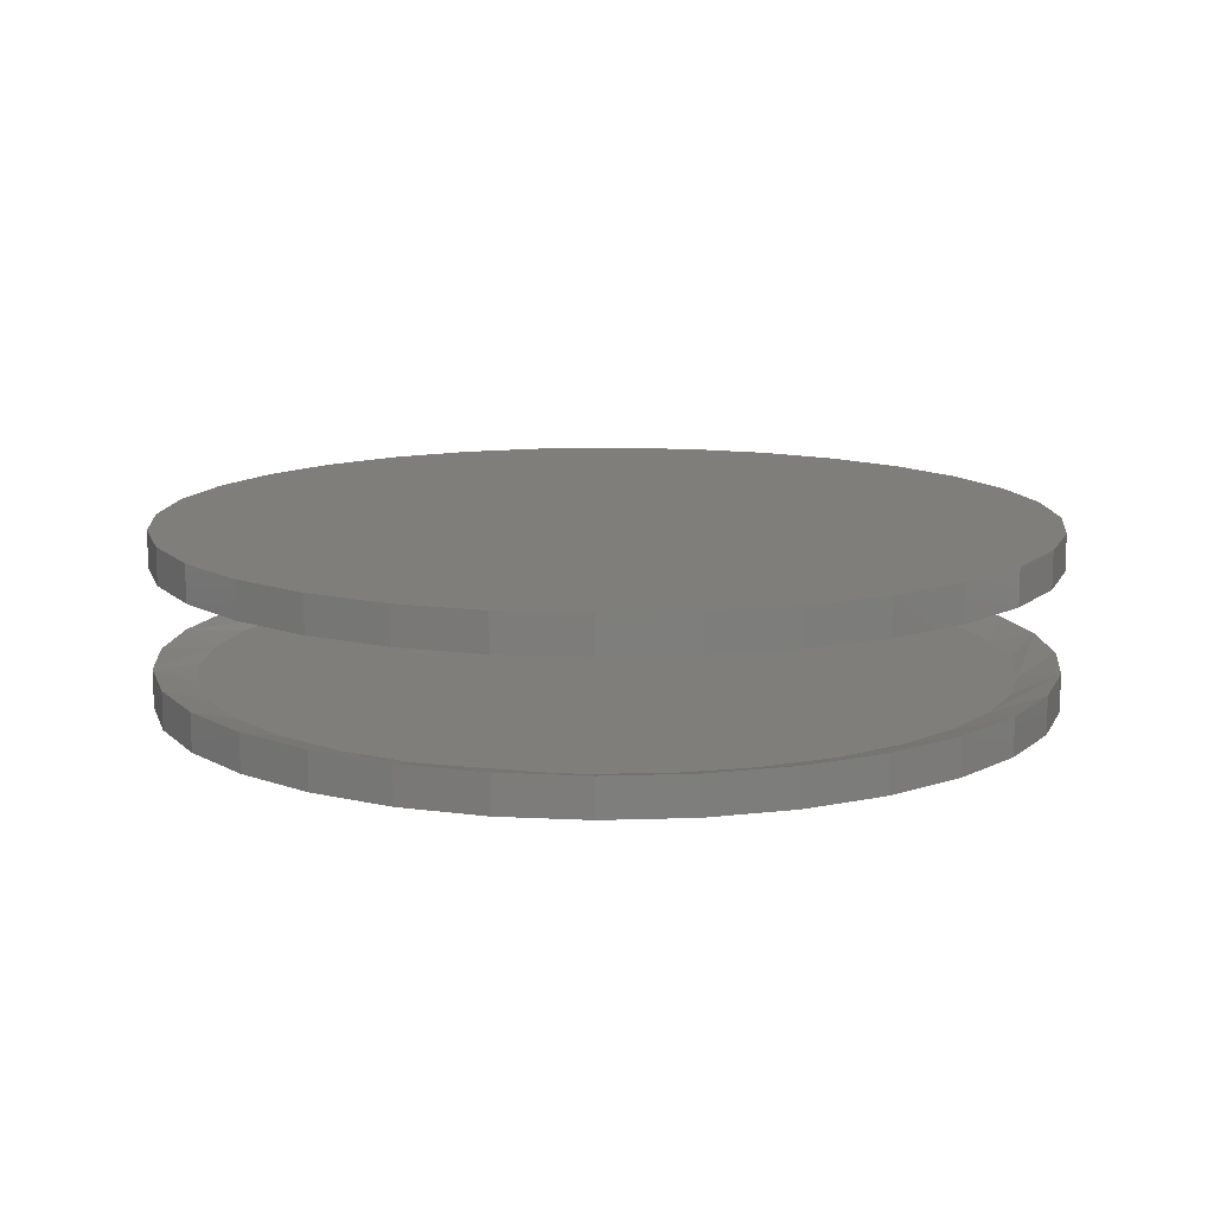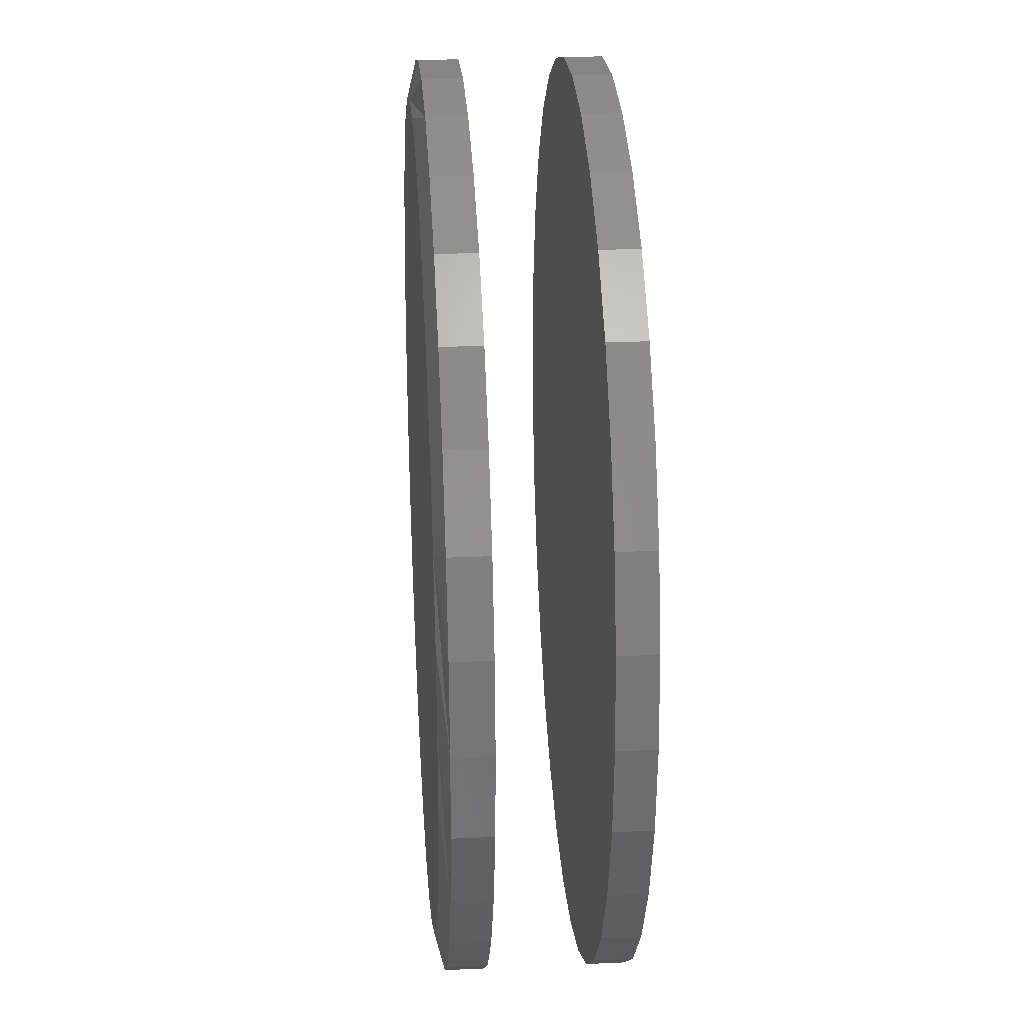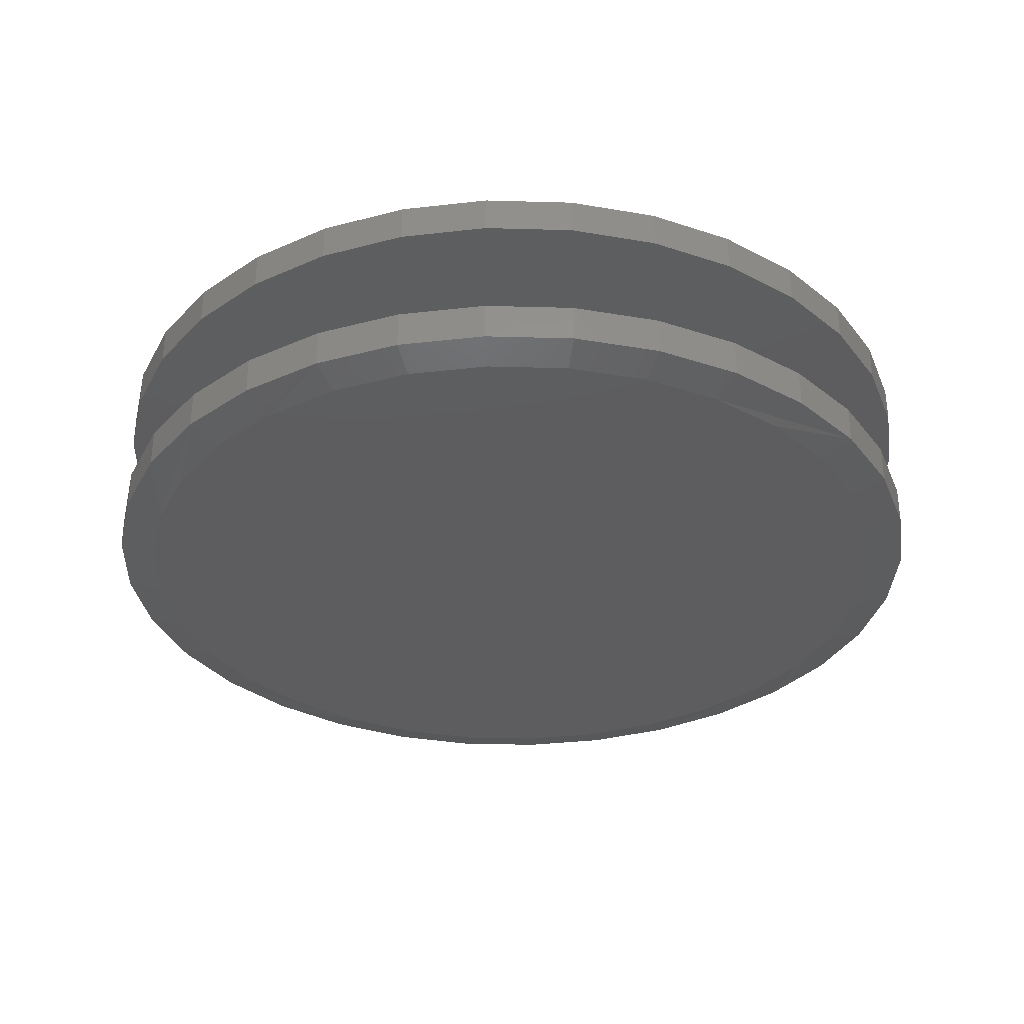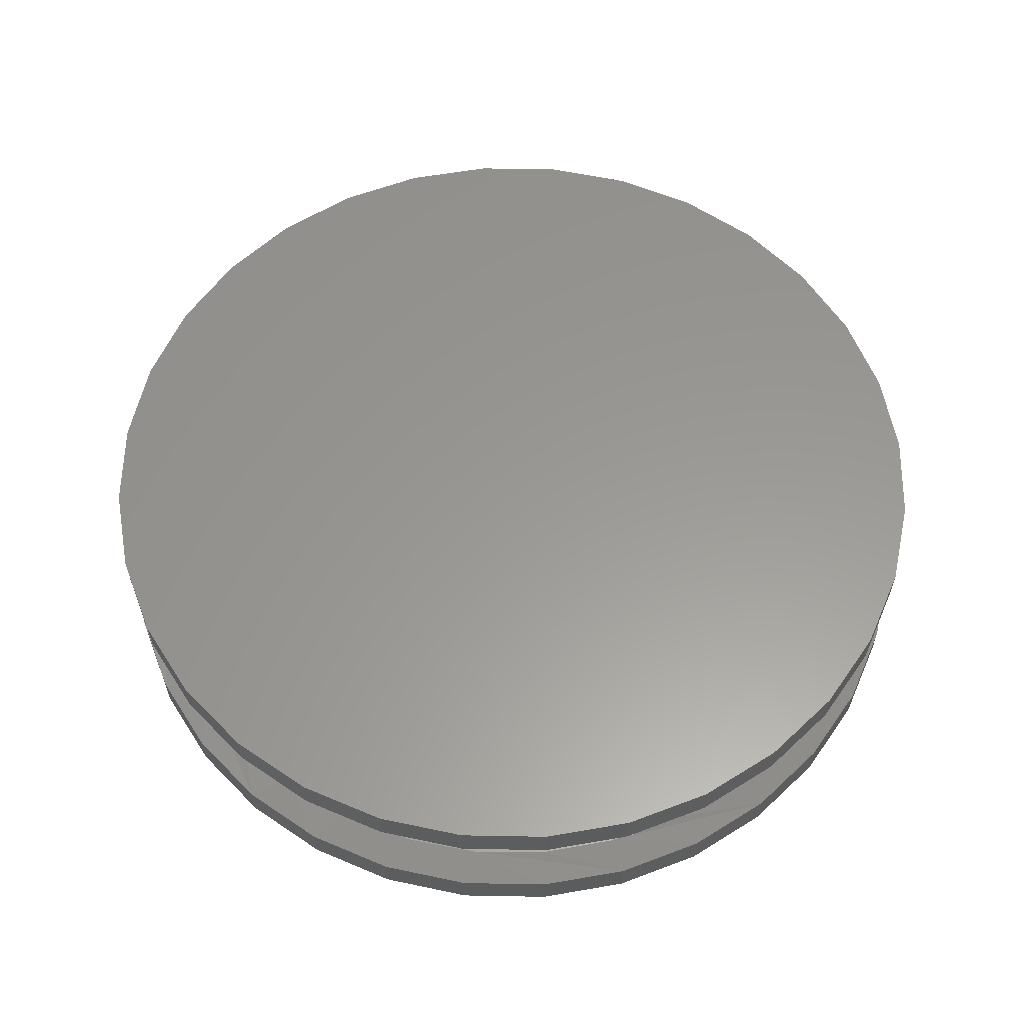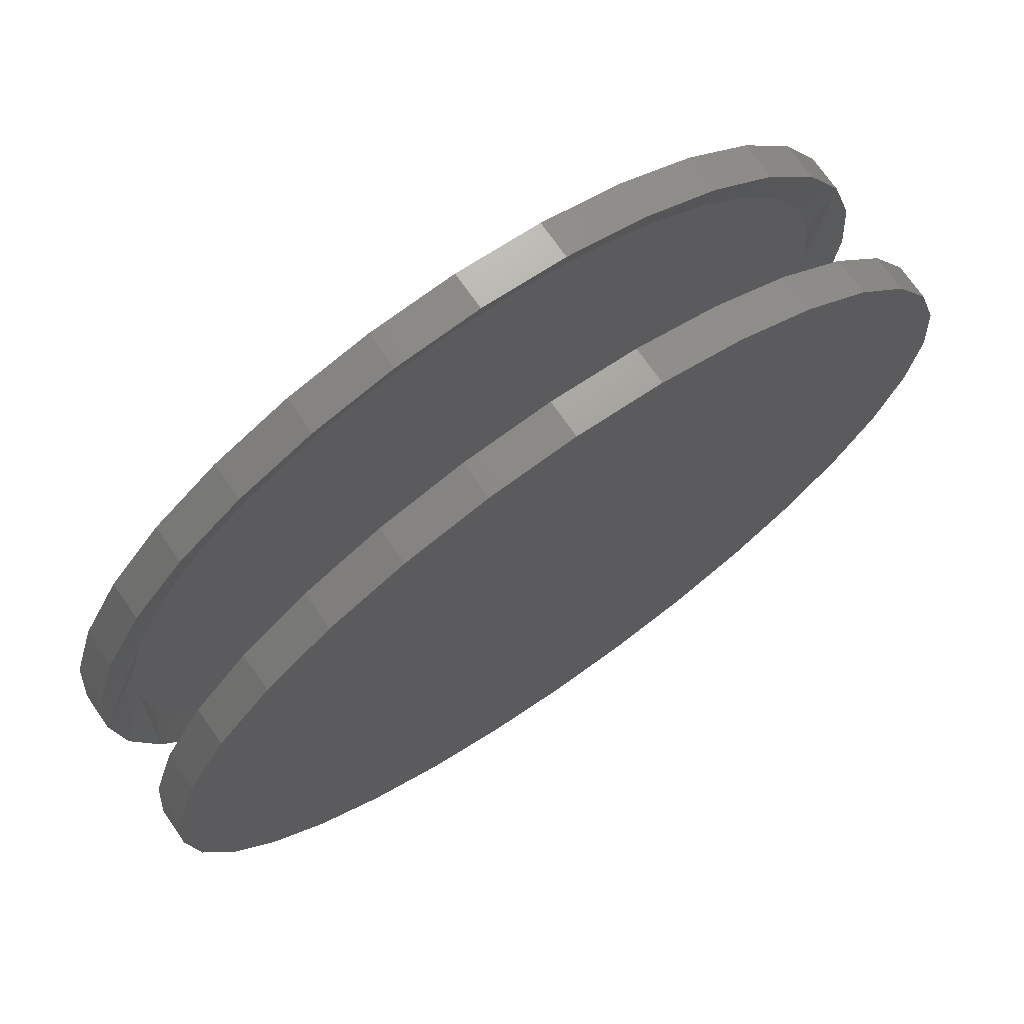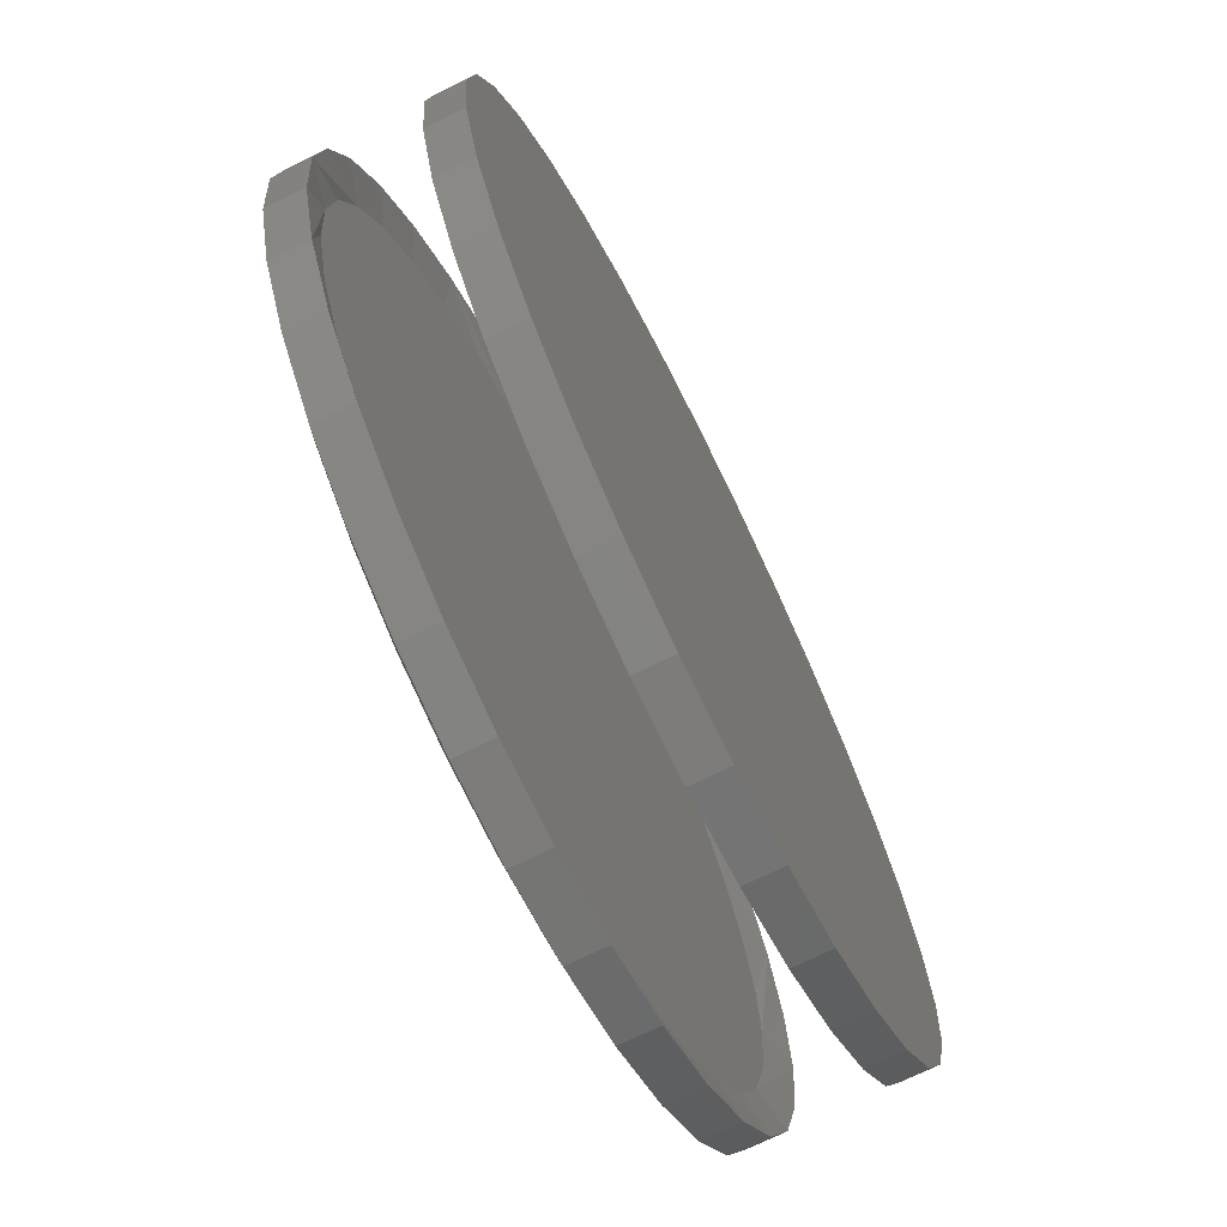
<metadata>
{"format":"stl","ext":"stl","renderer":"f3d","projection":"perspective","resolution":1024,"background":"white","views":[{"elev":12.3,"azim":113.7,"up":"+Z"},{"elev":27.0,"azim":-94.0,"up":"+Y"},{"elev":-32.8,"azim":138.4,"up":"+Z"},{"elev":59.2,"azim":-105.8,"up":"+Z"},{"elev":72.6,"azim":-34.9,"up":"+Y"},{"elev":-71.4,"azim":-63.7,"up":"+Y"}]}
</metadata>
<code>
# stl→obj: 194 verts, 380 faces
v -0.3711 4.641e-17 0.007812
v -0.3711 4.152e-13 0.04002
v -0.3638 0.07393 0.007812
v -0.3638 0.07393 0.04002
v -0.3422 0.145 0.007812
v -0.3422 0.145 0.04002
v -0.3072 0.2105 0.007812
v -0.3072 0.2105 0.04002
v -0.2601 0.268 0.007812
v -0.2601 0.268 0.04002
v -0.2026 0.3151 0.007812
v -0.2026 0.3151 0.04002
v -0.1371 0.3501 0.007812
v -0.1371 0.3501 0.04002
v -0.06603 0.3717 0.007812
v -0.06603 0.3717 0.04002
v 0.007895 0.3789 0.007812
v 0.007895 0.3789 0.04002
v 0.08182 0.3717 0.007812
v 0.08182 0.3717 0.04002
v 0.1529 0.3501 0.007812
v 0.1529 0.3501 0.04002
v 0.2184 0.3151 0.007812
v 0.2184 0.3151 0.04002
v 0.2759 0.268 0.007812
v 0.2759 0.268 0.04002
v 0.323 0.2105 0.007812
v 0.323 0.2105 0.04002
v 0.358 0.145 0.007812
v 0.358 0.145 0.04002
v 0.3796 0.07393 0.007812
v 0.3796 0.07393 0.04002
v 0.3868 -9.281e-17 0.007812
v 0.3868 0 0.04002
v -0.3711 4.641e-17 0.125
v -0.3711 4.641e-17 0.1562
v -0.3638 0.07393 0.125
v -0.3638 0.07393 0.1562
v -0.3422 0.145 0.125
v -0.3422 0.145 0.1562
v -0.3072 0.2105 0.125
v -0.3072 0.2105 0.1562
v -0.2601 0.268 0.125
v -0.2601 0.268 0.1562
v -0.2026 0.3151 0.125
v -0.2026 0.3151 0.1562
v -0.1371 0.3501 0.125
v -0.1371 0.3501 0.1562
v -0.06603 0.3717 0.125
v -0.06603 0.3717 0.1562
v 0.007895 0.3789 0.125
v 0.007895 0.3789 0.1562
v 0.08182 0.3717 0.125
v 0.08182 0.3717 0.1562
v 0.1529 0.3501 0.125
v 0.1529 0.3501 0.1562
v 0.2184 0.3151 0.125
v 0.2184 0.3151 0.1562
v 0.2759 0.268 0.125
v 0.2759 0.268 0.1562
v 0.323 0.2105 0.125
v 0.323 0.2105 0.1562
v 0.358 0.145 0.125
v 0.358 0.145 0.1562
v 0.3796 0.07393 0.125
v 0.3796 0.07393 0.1562
v 0.3868 0 0.125
v 0.3868 0 0.1562
v 0.3796 -0.07393 0.007812
v 0.3796 -0.07393 0.04002
v 0.358 -0.145 0.007812
v 0.358 -0.145 0.04002
v 0.323 -0.2105 0.007812
v 0.323 -0.2105 0.04002
v 0.2759 -0.268 0.007812
v 0.2759 -0.268 0.04002
v 0.2184 -0.3151 0.007812
v 0.2184 -0.3151 0.04002
v 0.1529 -0.3501 0.007812
v 0.1529 -0.3501 0.04002
v 0.08182 -0.3717 0.007812
v 0.08182 -0.3717 0.04002
v 0.007895 -0.3789 0.007812
v 0.007895 -0.3789 0.04002
v -0.06603 -0.3717 0.007812
v -0.06603 -0.3717 0.04002
v -0.1371 -0.3501 0.007812
v -0.1371 -0.3501 0.04002
v -0.2026 -0.3151 0.007812
v -0.2026 -0.3151 0.04002
v -0.2601 -0.268 0.007812
v -0.2601 -0.268 0.04002
v -0.3072 -0.2105 0.007812
v -0.3072 -0.2105 0.04002
v -0.3422 -0.145 0.007812
v -0.3422 -0.145 0.04002
v -0.3638 -0.07393 0.007812
v -0.3638 -0.07393 0.04002
v 0.3796 -0.07393 0.125
v 0.3796 -0.07393 0.1562
v 0.358 -0.145 0.125
v 0.358 -0.145 0.1562
v 0.323 -0.2105 0.125
v 0.323 -0.2105 0.1562
v 0.2759 -0.268 0.125
v 0.2759 -0.268 0.1562
v 0.2184 -0.3151 0.125
v 0.2184 -0.3151 0.1562
v 0.1529 -0.3501 0.125
v 0.1529 -0.3501 0.1562
v 0.08182 -0.3717 0.125
v 0.08182 -0.3717 0.1562
v 0.007895 -0.3789 0.125
v 0.007895 -0.3789 0.1562
v -0.06603 -0.3717 0.125
v -0.06603 -0.3717 0.1562
v -0.1371 -0.3501 0.125
v -0.1371 -0.3501 0.1562
v -0.2026 -0.3151 0.125
v -0.2026 -0.3151 0.1562
v -0.2601 -0.268 0.125
v -0.2601 -0.268 0.1562
v -0.3072 -0.2105 0.125
v -0.3072 -0.2105 0.1562
v -0.3422 -0.145 0.125
v -0.3422 -0.145 0.1562
v -0.3638 -0.07393 0.125
v -0.3638 -0.07393 0.1562
v 0.3008 0.1801 0.03125
v 0.3288 0.1236 0.03125
v 0.3459 0.06294 0.03125
v 0.2171 0.2729 0.03125
v 0.2632 0.2304 0.03125
v 0.04422 0.3419 0.03125
v 0.1058 0.3296 0.03125
v 0.164 0.3064 0.03125
v -0.08067 0.3323 0.03125
v -0.01861 0.3428 0.03125
v -0.1942 0.2782 0.03125
v -0.2428 0.2354 0.03125
v -0.1399 0.3105 0.03125
v -0.336 1.446e-07 0.03125
v -0.3299 0.06443 0.03125
v -0.3118 0.1266 0.03125
v 0.3517 -2.168e-12 0.03125
v -0.2824 0.1842 0.03125
v -0.2851 -0.1801 0.03125
v -0.313 -0.1236 0.03125
v -0.3302 -0.06294 0.03125
v -0.2013 -0.2729 0.03125
v -0.2474 -0.2304 0.03125
v -0.02843 -0.3419 0.03125
v -0.08997 -0.3296 0.03125
v -0.1482 -0.3064 0.03125
v 0.09646 -0.3323 0.03125
v 0.0344 -0.3428 0.03125
v 0.21 -0.2782 0.03125
v 0.2585 -0.2354 0.03125
v 0.1557 -0.3105 0.03125
v 0.3457 -0.06443 0.03125
v 0.3276 -0.1266 0.03125
v 0.2982 -0.1842 0.03125
v 0.007895 0.3477 0
v 0.07573 0.341 0
v -0.05994 0.341 0
v 0.007895 -0.3477 0
v -0.05994 -0.341 0
v 0.07573 -0.341 0
v -0.1252 -0.3212 0
v 0.141 -0.3212 0
v -0.1853 -0.2891 0
v 0.2011 -0.2891 0
v -0.238 -0.2459 0
v 0.2538 -0.2459 0
v -0.2812 -0.1932 0
v 0.297 -0.1932 0
v -0.3133 -0.1331 0
v 0.3291 -0.1331 0
v -0.3331 -0.06783 0
v 0.3489 -0.06783 0
v -0.3398 1.463e-07 0
v 0.3556 -3.711e-17 0
v -0.3331 0.06783 0
v 0.3489 0.06783 0
v -0.3133 0.1331 0
v 0.3291 0.1331 0
v -0.2812 0.1932 0
v 0.297 0.1932 0
v -0.238 0.2459 0
v 0.2538 0.2459 0
v -0.1853 0.2891 0
v 0.2011 0.2891 0
v -0.1252 0.3212 0
v 0.141 0.3212 0
f 1 2 3
f 3 2 4
f 3 4 5
f 5 4 6
f 5 6 7
f 7 6 8
f 7 8 9
f 9 8 10
f 9 10 11
f 11 10 12
f 11 12 13
f 13 12 14
f 13 14 15
f 15 14 16
f 15 16 17
f 17 16 18
f 17 18 19
f 19 18 20
f 19 20 21
f 21 20 22
f 21 22 23
f 23 22 24
f 23 24 25
f 25 24 26
f 25 26 27
f 27 26 28
f 27 28 29
f 29 28 30
f 29 30 31
f 31 30 32
f 31 32 33
f 33 32 34
f 35 36 37
f 37 36 38
f 37 38 39
f 39 38 40
f 39 40 41
f 41 40 42
f 41 42 43
f 43 42 44
f 43 44 45
f 45 44 46
f 45 46 47
f 47 46 48
f 47 48 49
f 49 48 50
f 49 50 51
f 51 50 52
f 51 52 53
f 53 52 54
f 53 54 55
f 55 54 56
f 55 56 57
f 57 56 58
f 57 58 59
f 59 58 60
f 59 60 61
f 61 60 62
f 61 62 63
f 63 62 64
f 63 64 65
f 65 64 66
f 65 66 67
f 67 66 68
f 33 34 69
f 69 34 70
f 69 70 71
f 71 70 72
f 71 72 73
f 73 72 74
f 73 74 75
f 75 74 76
f 75 76 77
f 77 76 78
f 77 78 79
f 79 78 80
f 79 80 81
f 81 80 82
f 81 82 83
f 83 82 84
f 83 84 85
f 85 84 86
f 85 86 87
f 87 86 88
f 87 88 89
f 89 88 90
f 89 90 91
f 91 90 92
f 91 92 93
f 93 92 94
f 93 94 95
f 95 94 96
f 95 96 97
f 97 96 98
f 97 98 1
f 1 98 2
f 67 68 99
f 99 68 100
f 99 100 101
f 101 100 102
f 101 102 103
f 103 102 104
f 103 104 105
f 105 104 106
f 105 106 107
f 107 106 108
f 107 108 109
f 109 108 110
f 109 110 111
f 111 110 112
f 111 112 113
f 113 112 114
f 113 114 115
f 115 114 116
f 115 116 117
f 117 116 118
f 117 118 119
f 119 118 120
f 119 120 121
f 121 120 122
f 121 122 123
f 123 122 124
f 123 124 125
f 125 124 126
f 125 126 127
f 127 126 128
f 127 128 35
f 35 128 36
f 51 53 49
f 113 115 111
f 111 115 117
f 111 117 109
f 109 117 119
f 109 119 107
f 107 119 121
f 107 121 105
f 105 121 123
f 105 123 103
f 103 123 125
f 103 125 101
f 101 125 127
f 101 127 99
f 99 127 35
f 99 35 67
f 67 35 37
f 67 37 65
f 65 37 39
f 65 39 63
f 63 39 41
f 63 41 61
f 61 41 43
f 61 43 59
f 59 43 45
f 59 45 57
f 57 45 47
f 57 47 55
f 55 47 49
f 55 49 53
f 28 26 129
f 129 30 28
f 130 30 129
f 30 130 131
f 24 22 132
f 132 26 24
f 133 26 132
f 133 129 26
f 18 16 134
f 134 20 18
f 135 20 134
f 135 22 20
f 136 22 135
f 136 132 22
f 14 12 137
f 137 16 14
f 138 16 137
f 138 134 16
f 139 10 140
f 139 12 10
f 141 12 139
f 141 137 12
f 2 142 143
f 2 143 144
f 2 144 4
f 145 34 32
f 145 32 30
f 145 30 131
f 4 144 6
f 6 144 146
f 6 146 8
f 8 146 140
f 8 140 10
f 94 92 147
f 147 96 94
f 148 96 147
f 96 148 149
f 90 88 150
f 150 92 90
f 151 92 150
f 151 147 92
f 84 82 152
f 152 86 84
f 153 86 152
f 153 88 86
f 154 88 153
f 154 150 88
f 80 78 155
f 155 82 80
f 156 82 155
f 156 152 82
f 157 76 158
f 157 78 76
f 159 78 157
f 159 155 78
f 142 2 98
f 142 98 96
f 142 96 149
f 34 145 160
f 34 160 161
f 34 161 70
f 70 161 72
f 72 161 162
f 72 162 74
f 74 162 158
f 74 158 76
f 134 138 137
f 134 137 135
f 155 152 156
f 135 137 136
f 136 137 141
f 136 141 132
f 132 141 139
f 132 139 133
f 133 139 140
f 133 140 129
f 129 140 146
f 129 146 130
f 130 146 144
f 130 144 131
f 131 144 143
f 131 143 145
f 145 143 142
f 145 142 160
f 160 142 149
f 160 149 161
f 161 149 148
f 161 148 162
f 162 148 147
f 162 147 158
f 158 147 151
f 158 151 157
f 157 151 150
f 157 150 159
f 159 150 154
f 159 154 155
f 155 154 153
f 155 153 152
f 163 164 165
f 166 167 168
f 168 167 169
f 168 169 170
f 170 169 171
f 170 171 172
f 172 171 173
f 172 173 174
f 174 173 175
f 174 175 176
f 176 175 177
f 176 177 178
f 178 177 179
f 178 179 180
f 180 179 181
f 180 181 182
f 182 181 183
f 182 183 184
f 184 183 185
f 184 185 186
f 186 185 187
f 186 187 188
f 188 187 189
f 188 189 190
f 190 189 191
f 190 191 192
f 192 191 193
f 192 193 194
f 194 193 165
f 194 165 164
f 177 95 179
f 173 91 175
f 167 81 83
f 169 87 171
f 168 81 166
f 81 167 166
f 172 77 170
f 176 73 174
f 33 69 178
f 33 178 180
f 33 180 182
f 181 179 95
f 181 95 97
f 181 97 1
f 95 177 93
f 93 177 175
f 93 175 91
f 91 173 89
f 89 173 171
f 89 171 87
f 87 169 85
f 85 169 167
f 85 167 83
f 81 168 79
f 79 168 170
f 79 170 77
f 77 172 75
f 75 172 174
f 75 174 73
f 73 176 71
f 71 176 178
f 71 178 69
f 186 29 184
f 190 25 188
f 164 15 17
f 194 21 192
f 165 15 163
f 15 164 163
f 191 11 193
f 187 7 189
f 1 3 185
f 1 185 183
f 1 183 181
f 182 184 29
f 182 29 31
f 182 31 33
f 29 186 27
f 27 186 188
f 27 188 25
f 25 190 23
f 23 190 192
f 23 192 21
f 21 194 19
f 19 194 164
f 19 164 17
f 15 165 13
f 13 165 193
f 13 193 11
f 11 191 9
f 9 191 189
f 9 189 7
f 7 187 5
f 5 187 185
f 5 185 3
f 50 54 52
f 54 50 56
f 56 50 48
f 56 48 58
f 58 48 46
f 58 46 60
f 60 46 44
f 60 44 62
f 62 44 42
f 62 42 64
f 64 42 40
f 64 40 66
f 66 40 38
f 66 38 68
f 68 38 36
f 68 36 100
f 100 36 128
f 100 128 102
f 102 128 126
f 102 126 104
f 104 126 124
f 104 124 106
f 106 124 122
f 106 122 108
f 108 122 120
f 108 120 110
f 110 120 118
f 110 118 112
f 112 118 116
f 112 116 114

</code>
